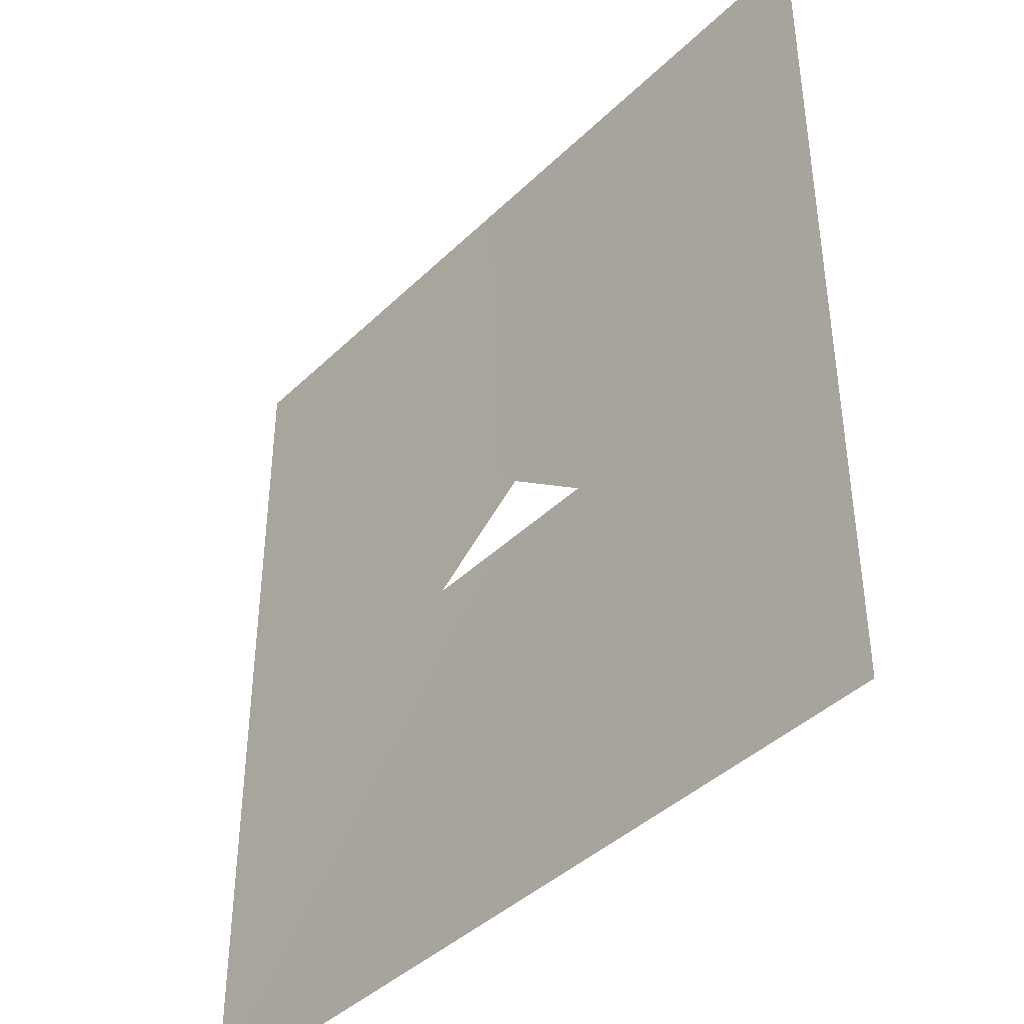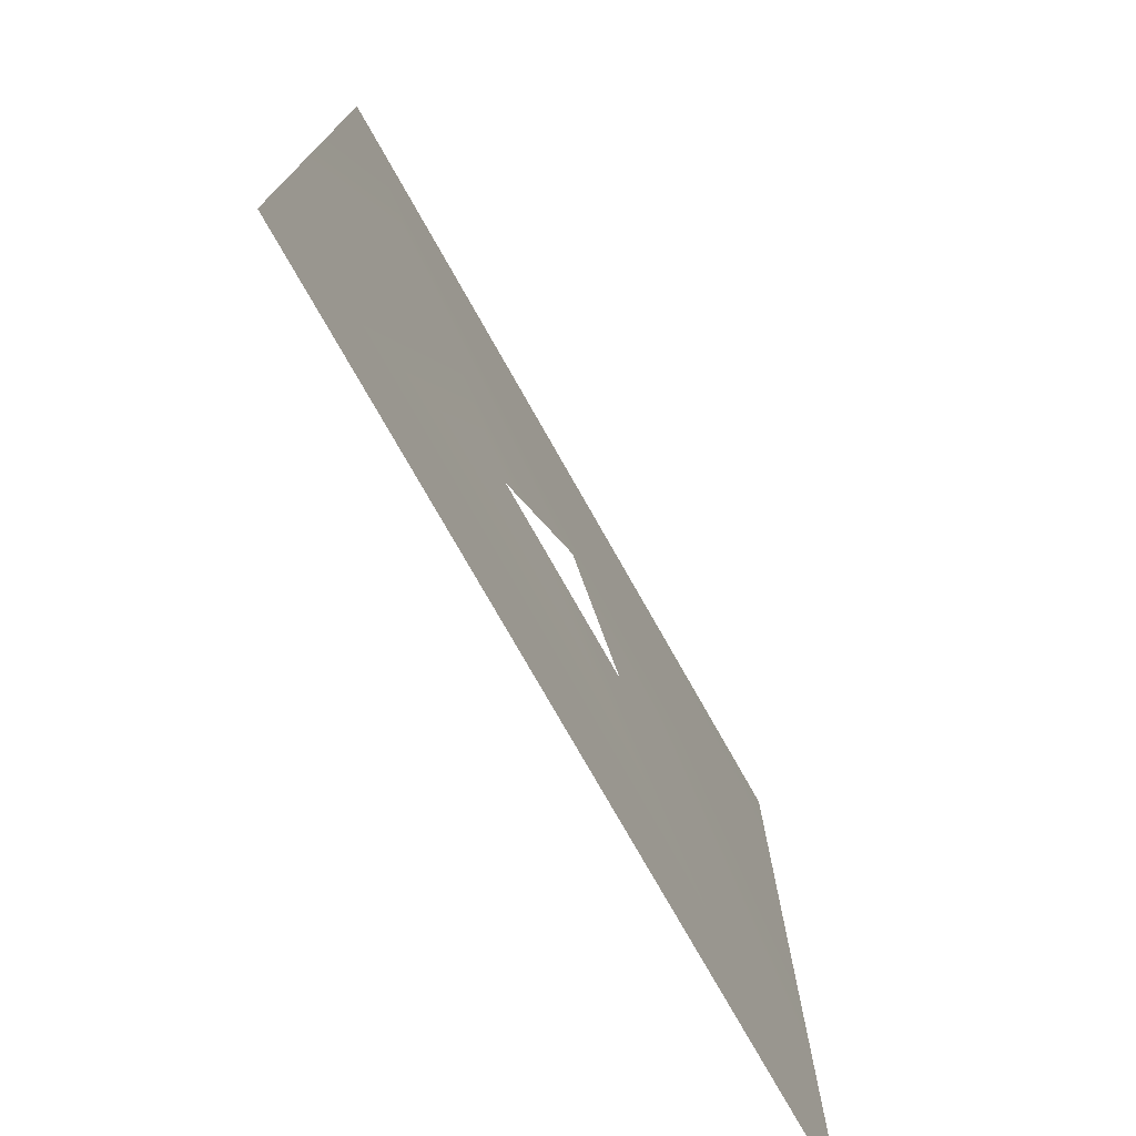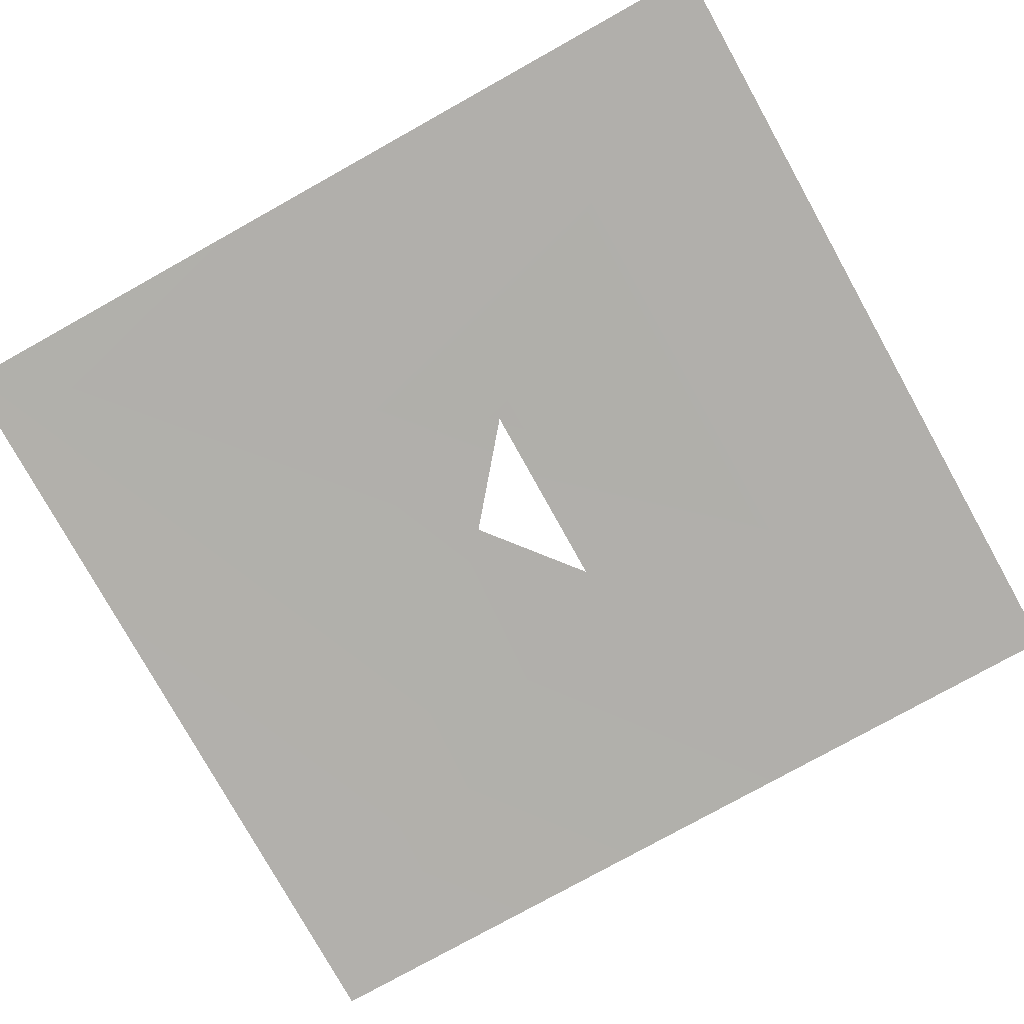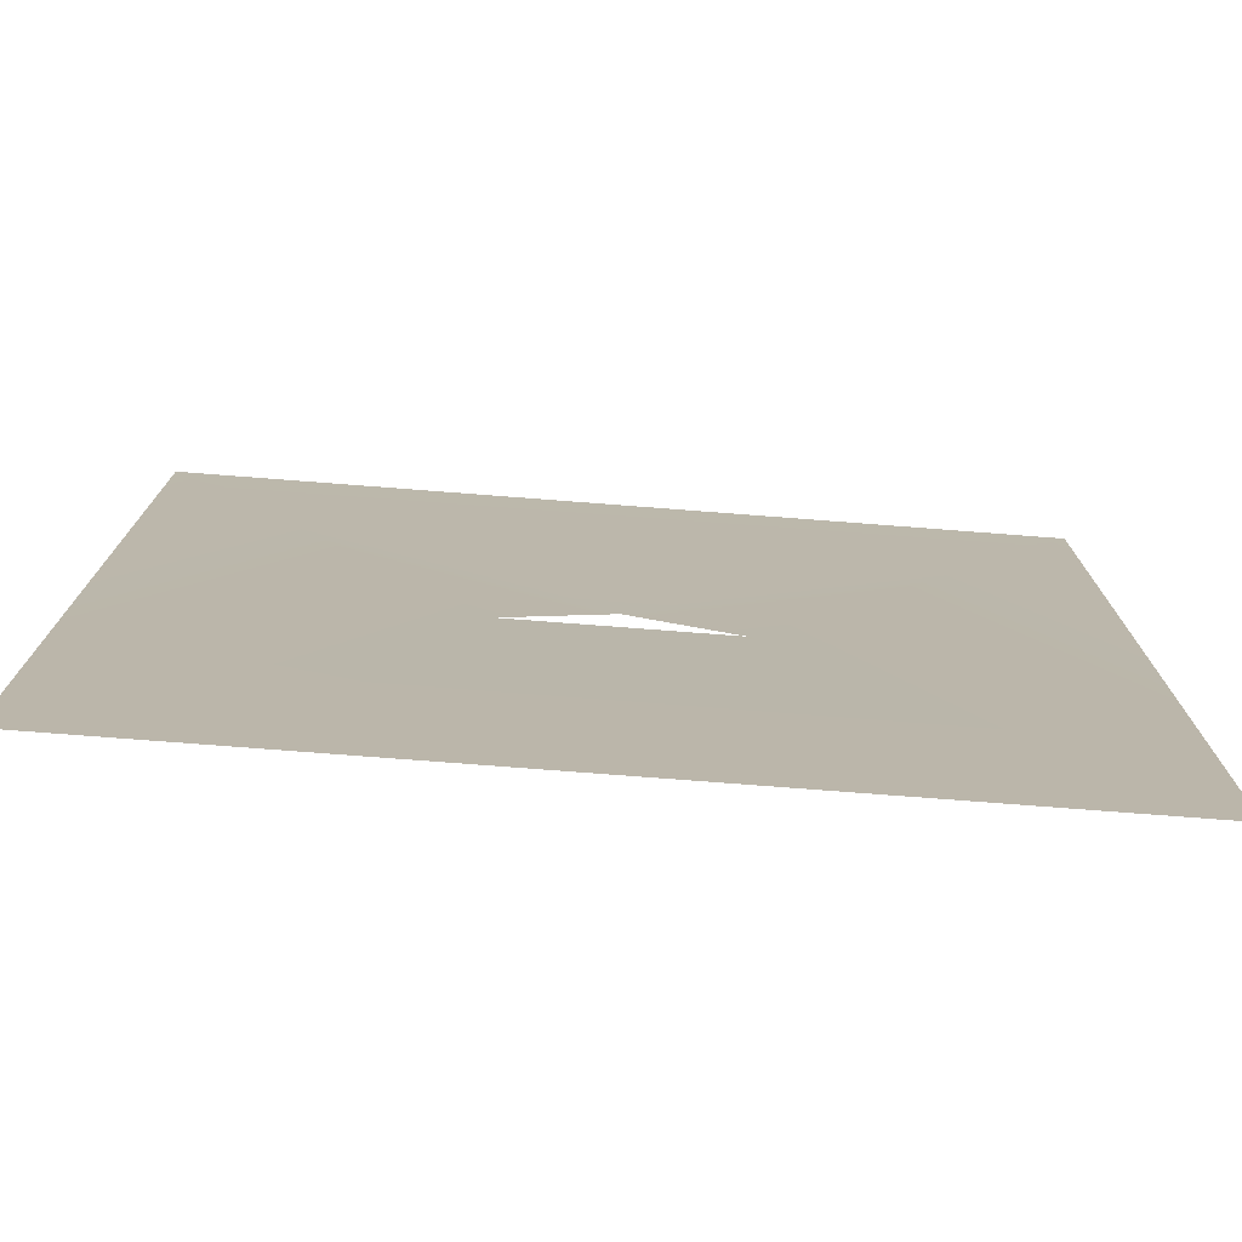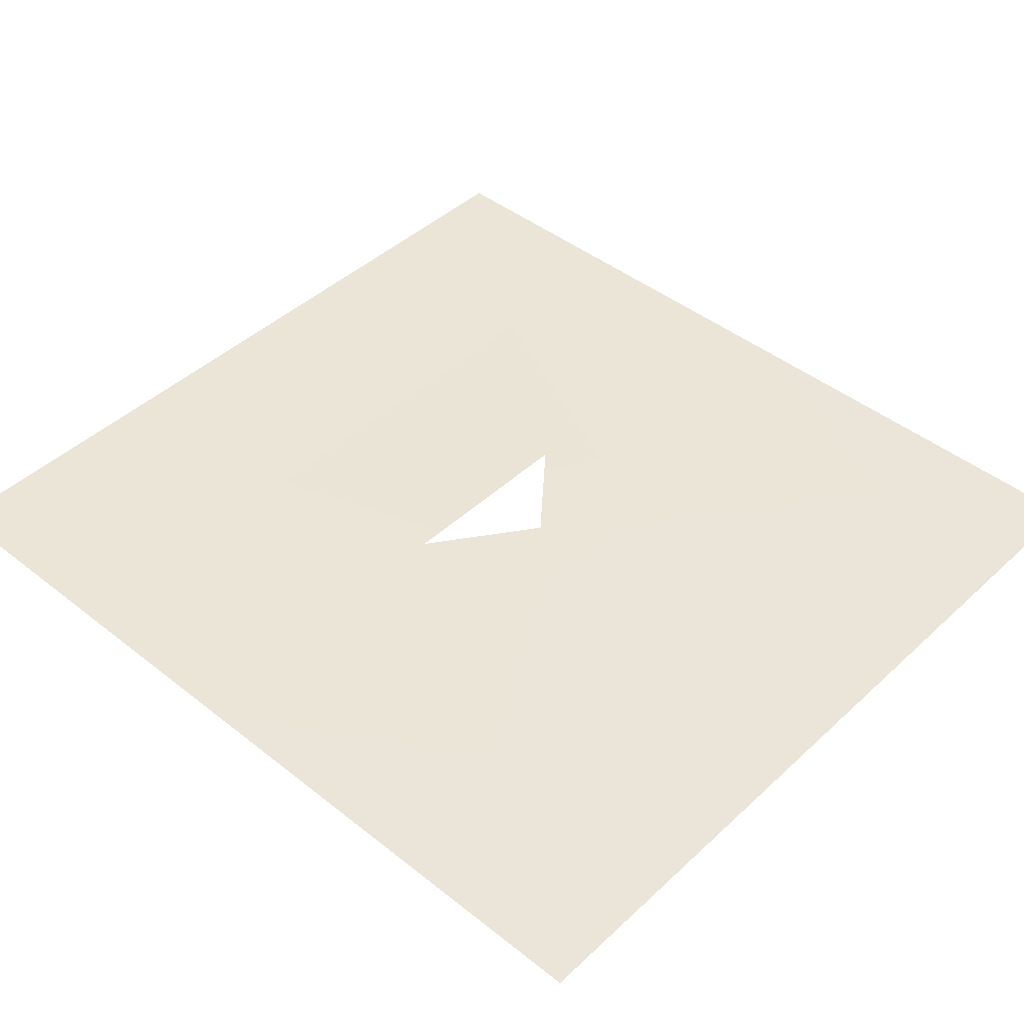
<metadata>
{"format":"obj","ext":"obj","renderer":"f3d","projection":"perspective","resolution":1024,"background":"white","views":[{"elev":-41.4,"azim":-130.8,"up":"+Y"},{"elev":-76.0,"azim":-60.5,"up":"+Y"},{"elev":-78.2,"azim":-60.9,"up":"+Z"},{"elev":-76.5,"azim":175.6,"up":"+Y"},{"elev":44.1,"azim":132.8,"up":"+Z"}]}
</metadata>
<code>
g default
v 3.096 -1.234 0.3916
v 0.007372 1.343 0.6761
v -13.07 13.96 0.3916
v 13.07 13.96 0.3916
v 13.07 -13.96 0.3916
v -3.096 -1.234 0.3916
v -13.07 -13.96 0.3916
g Tbarrier4
f 2 3 4
f 5 1 4
f 4 1 2
f 6 1 5 7
f 7 3 6
f 6 3 2

</code>
